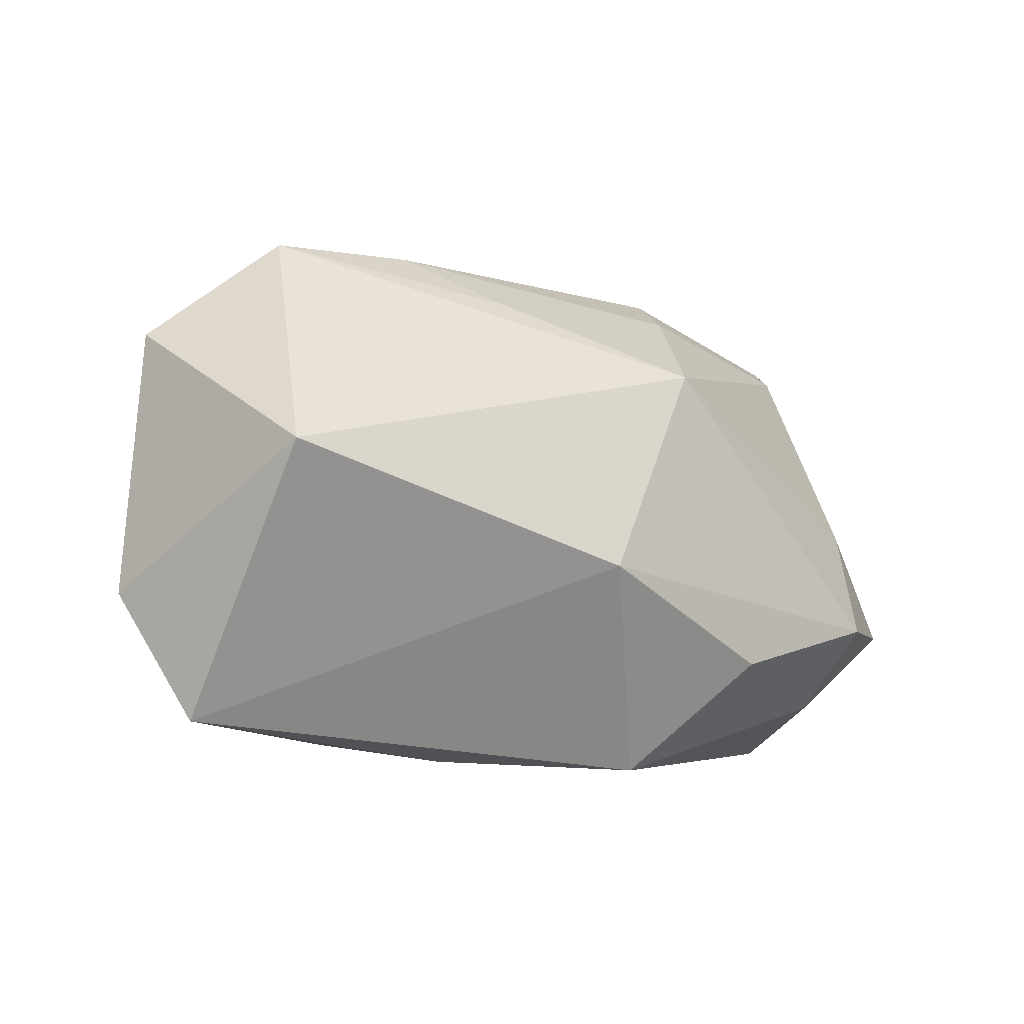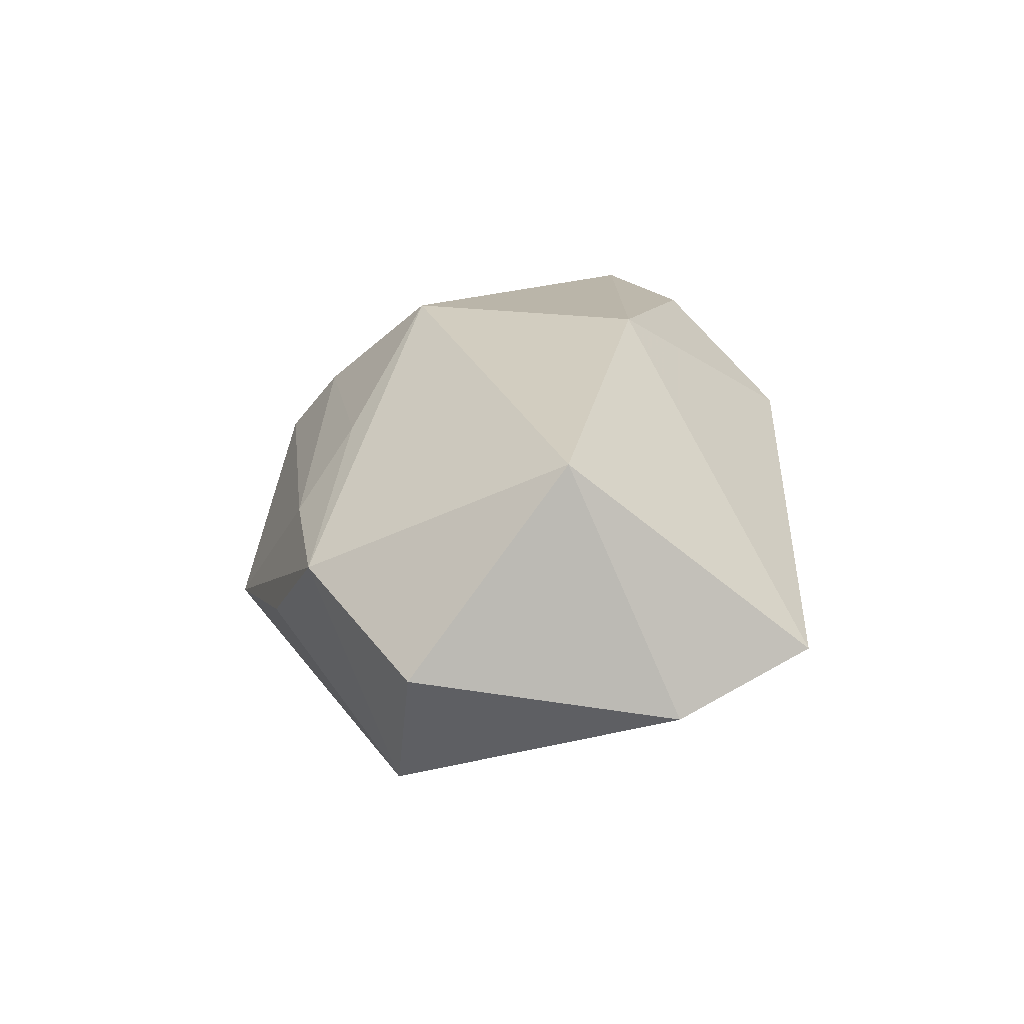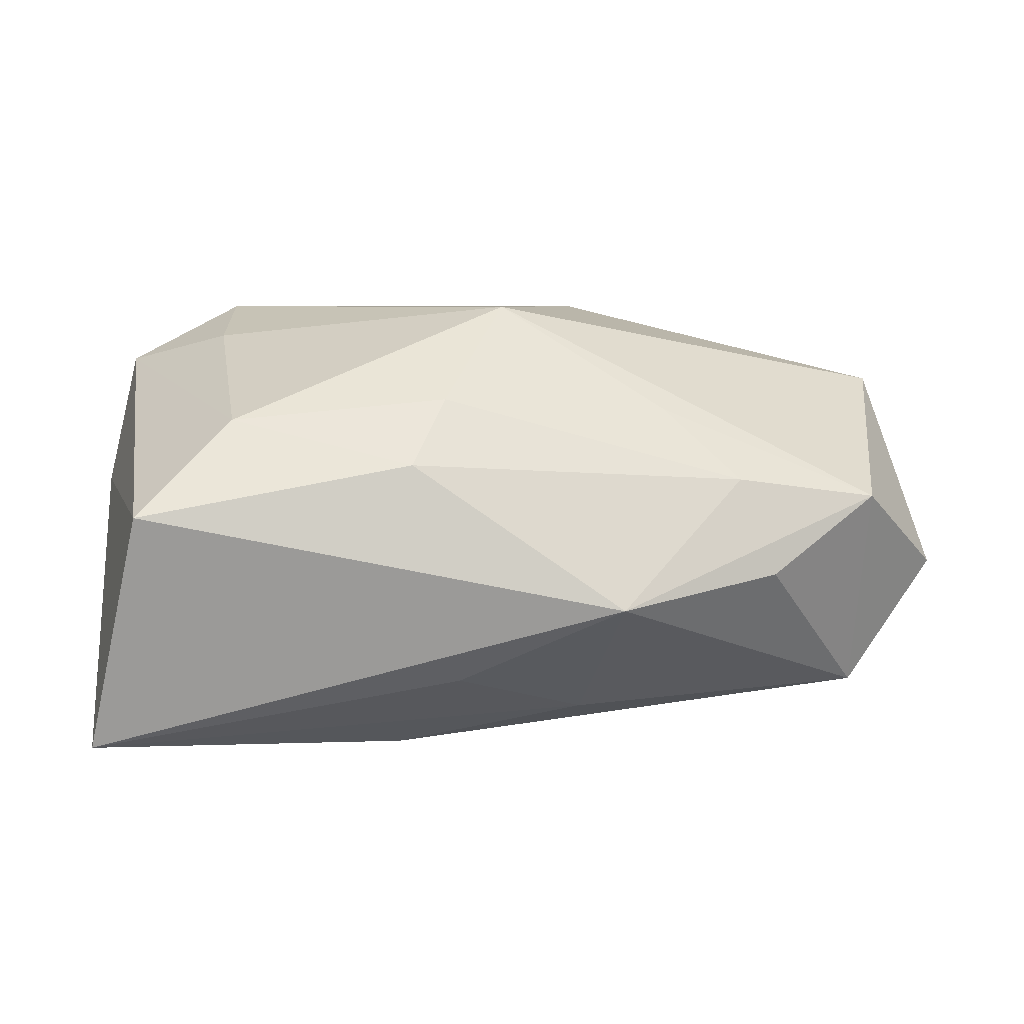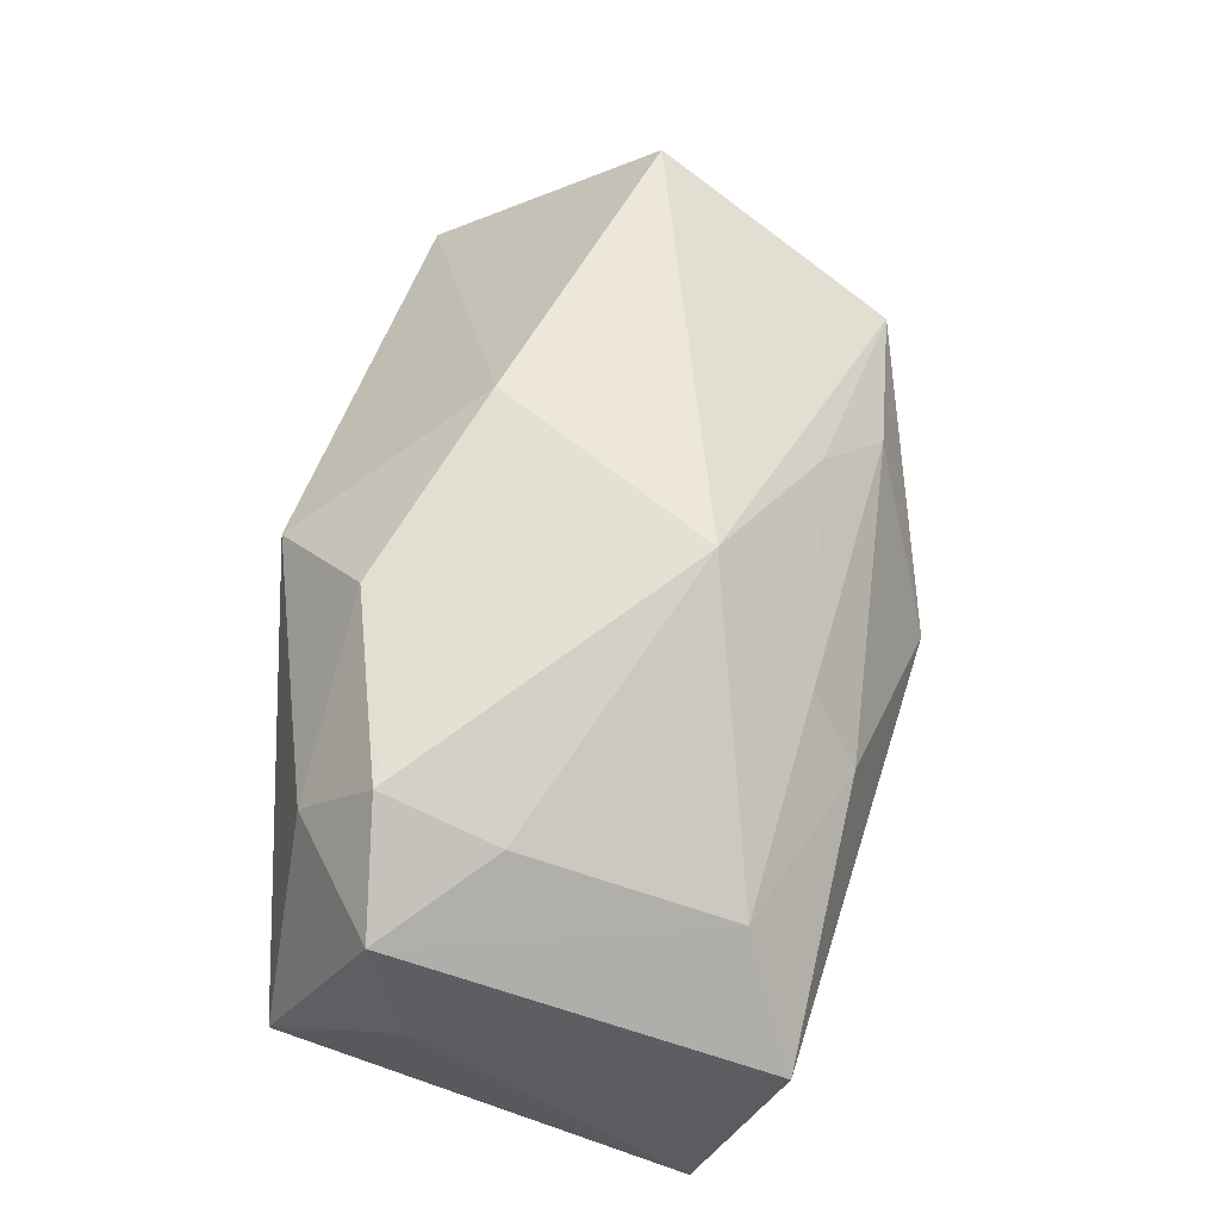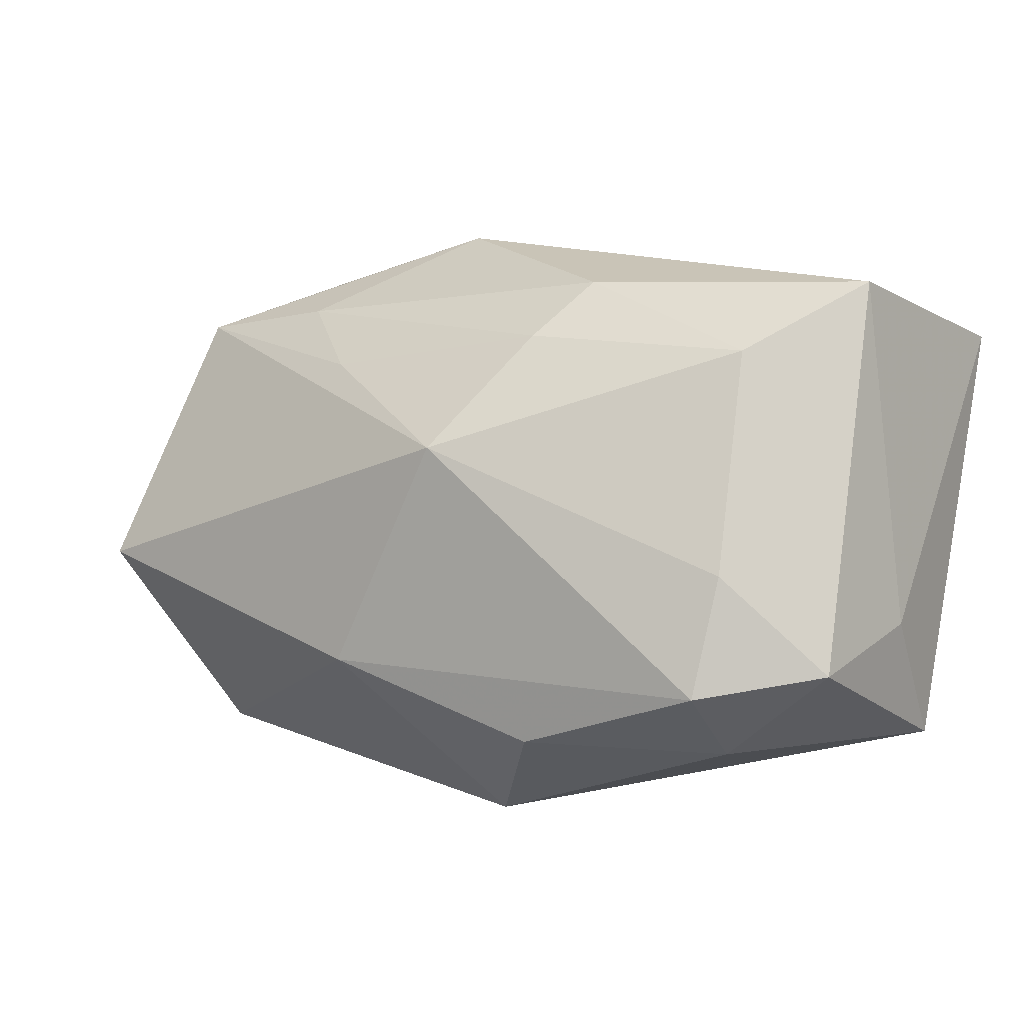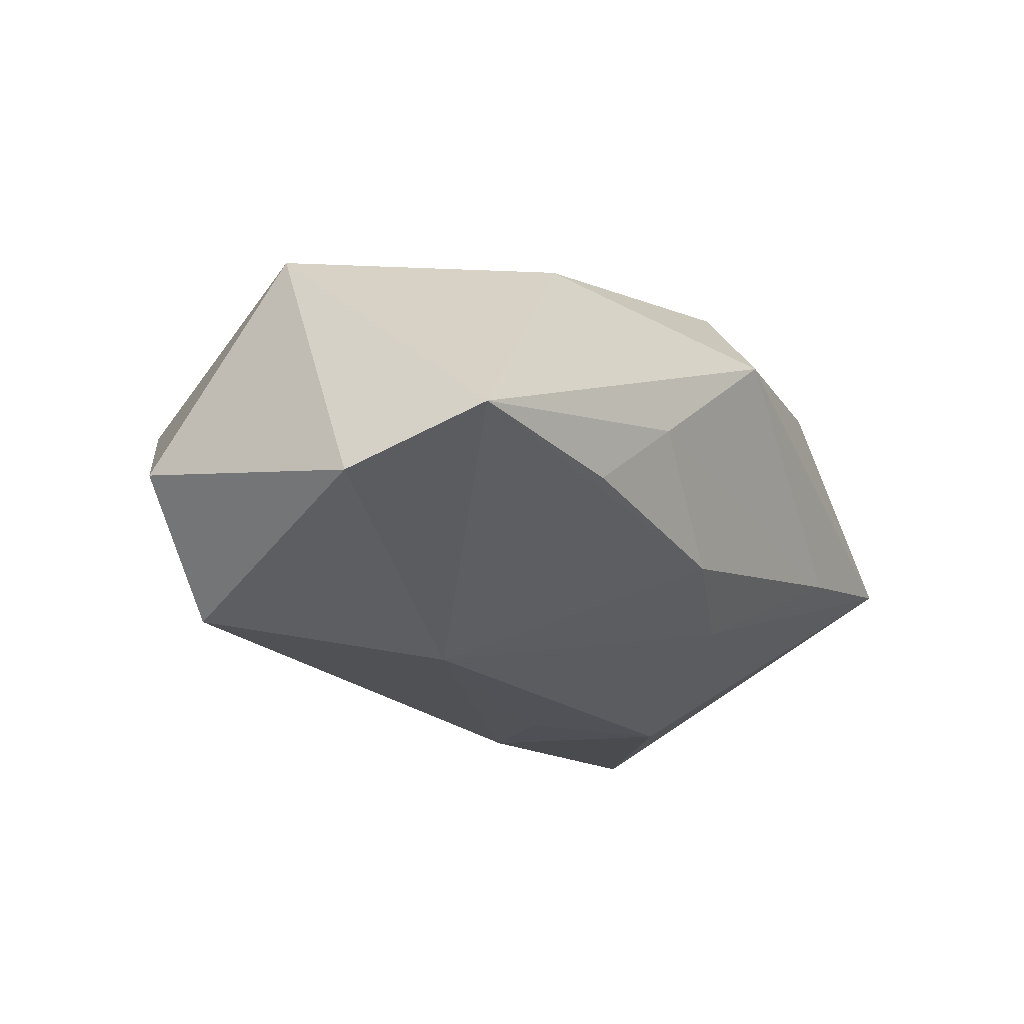
<metadata>
{"format":"obj","ext":"obj","renderer":"f3d","projection":"perspective","resolution":1024,"background":"white","views":[{"elev":-17.4,"azim":-45.0,"up":"+Y"},{"elev":13.6,"azim":-89.5,"up":"+Z"},{"elev":6.0,"azim":173.0,"up":"+Z"},{"elev":65.2,"azim":104.2,"up":"+Z"},{"elev":9.6,"azim":27.0,"up":"+Y"},{"elev":-16.4,"azim":-51.3,"up":"+Z"}]}
</metadata>
<code>
v -0.01009 0.02805 -0.006383
v 0.0268 -0.01808 0.01436
v 0.01016 0.01246 -0.02164
v 0.008699 -0.01724 -0.01366
v -0.0005143 0.009801 0.02206
v 0.03552 0.02515 0.002729
v -0.04456 -0.01482 -0.008375
v 0.02752 -0.0003977 0.01906
v 0.02471 -0.02107 -0.006064
v 0.006347 0.004619 -0.02108
v -0.01868 -0.004001 -0.01919
v -0.02233 -0.02601 -0.005894
v 0.04029 0.01851 -0.0202
v 0.04029 -0.01869 -0.003922
v -0.02279 0.02068 0.005285
v 0.03711 -0.009116 0.01644
v -0.02587 0.02276 -0.003859
v 0.02627 -0.01122 0.02206
v 0.02016 -0.001209 -0.02103
v -0.03961 -0.02658 -0.003364
v -0.007697 0.0155 -0.01782
v 0.009322 -0.01739 0.02137
v 0.002293 -0.0275 0.01147
v 0.005052 0.02262 -0.01367
v -0.01338 -0.02729 0.0006819
v -0.01598 0.01601 0.01197
v -0.0368 0.01834 0.003284
v -0.04264 -0.004939 0.01408
v 0.02645 0.0191 0.01138
v -0.002461 -0.02357 -0.009949
v -0.03696 0.01041 -0.01666
v 0.0398 -0.006522 0.00368
v -0.01056 -0.01152 0.02206
v 0.009666 0.02466 0.00732
v 0.006108 0.01983 0.01326
v -0.04579 0.008939 -0.004559
f 19 4 11
f 11 4 30
f 11 20 7
f 30 20 11
f 2 22 23
f 23 22 33
f 33 20 23
f 24 21 1
f 1 13 24
f 24 13 21
f 6 13 1
f 23 20 25
f 31 11 7
f 1 21 31
f 1 27 15
f 18 2 16
f 22 2 18
f 16 8 18
f 18 8 5
f 5 33 18
f 18 33 22
f 32 6 16
f 13 6 32
f 5 8 29
f 29 8 16
f 16 6 29
f 12 20 30
f 30 25 12
f 12 25 20
f 20 33 28
f 5 27 28
f 28 33 5
f 7 20 28
f 17 27 1
f 1 31 17
f 17 31 27
f 26 27 5
f 26 15 27
f 34 6 1
f 1 15 34
f 34 29 6
f 21 13 3
f 3 31 21
f 3 13 19
f 11 31 3
f 14 2 23
f 14 4 19
f 19 13 14
f 13 32 14
f 16 2 14
f 14 32 16
f 7 28 36
f 36 28 27
f 36 31 7
f 27 31 36
f 5 29 35
f 29 34 35
f 35 26 5
f 15 26 35
f 35 34 15
f 11 3 10
f 19 11 10
f 10 3 19
f 30 4 9
f 4 14 9
f 9 14 23
f 23 25 9
f 9 25 30

</code>
